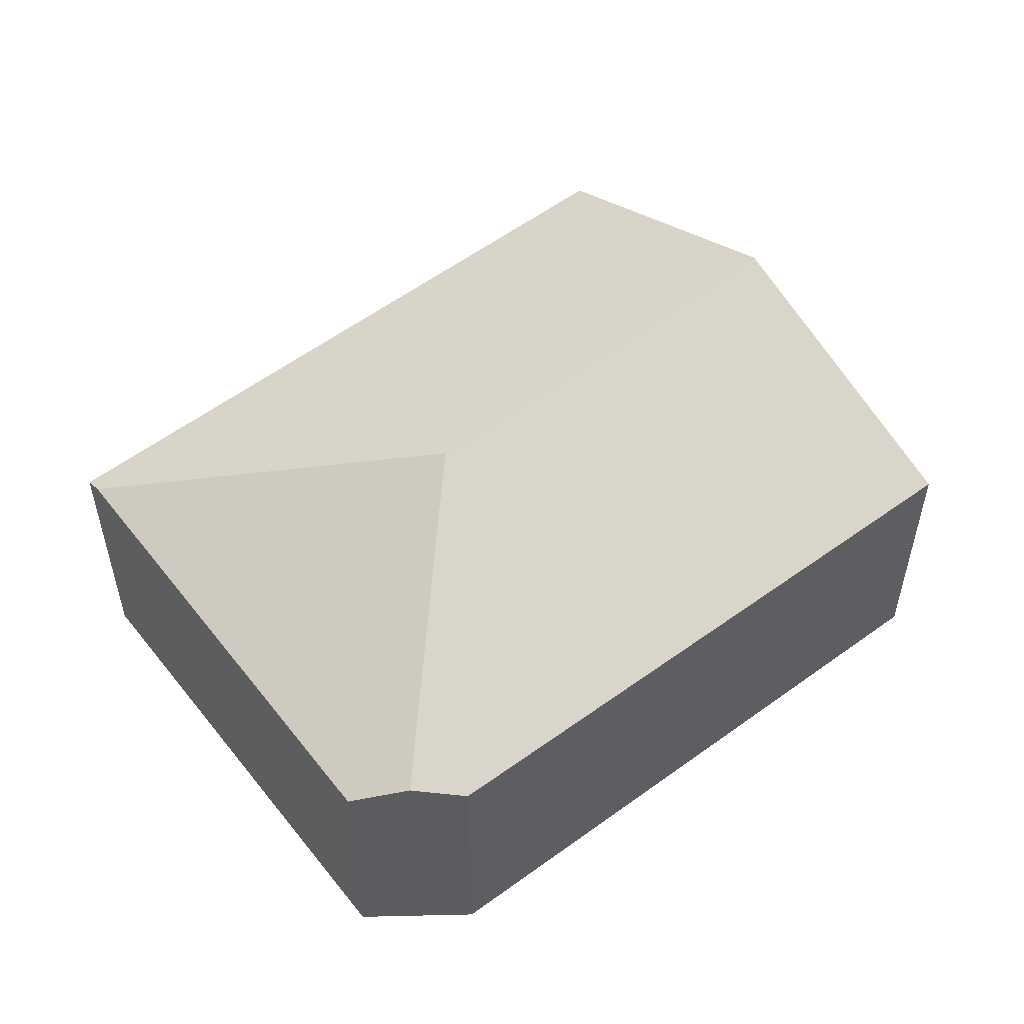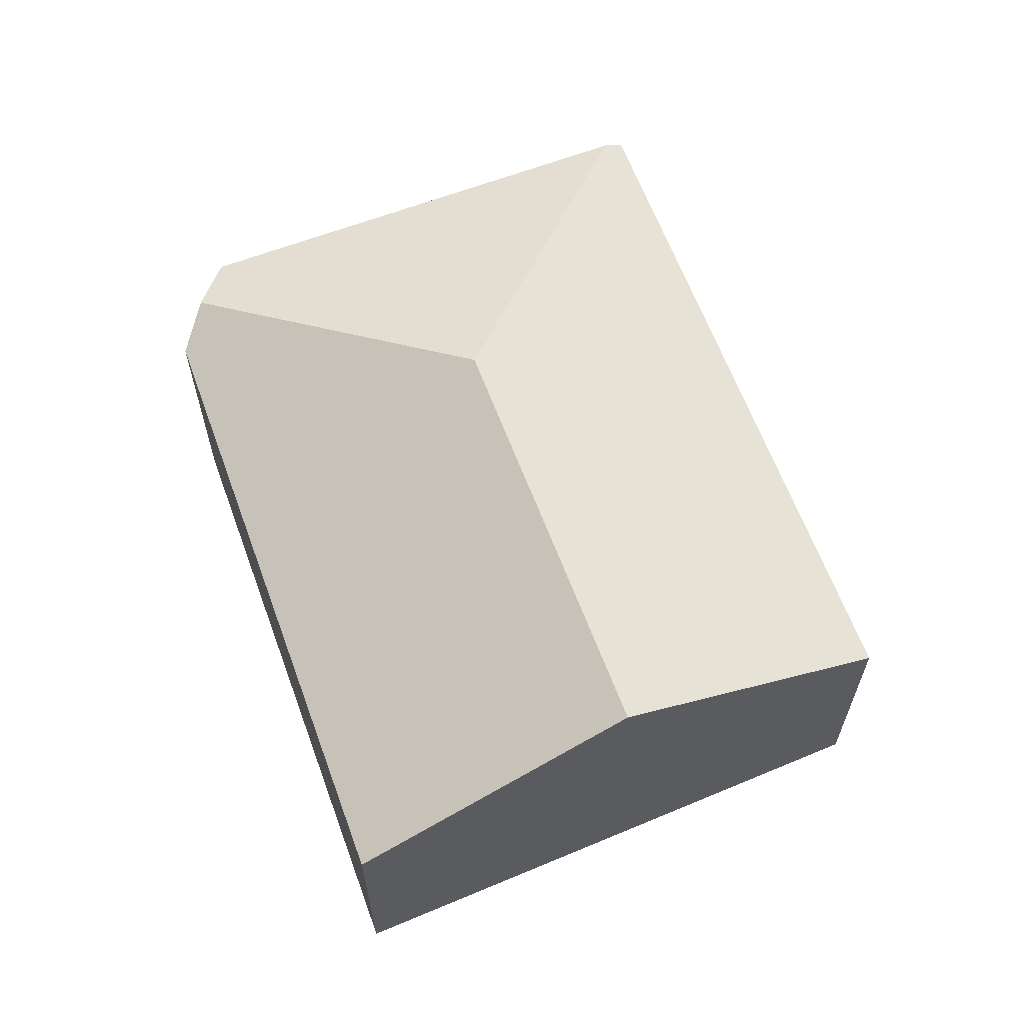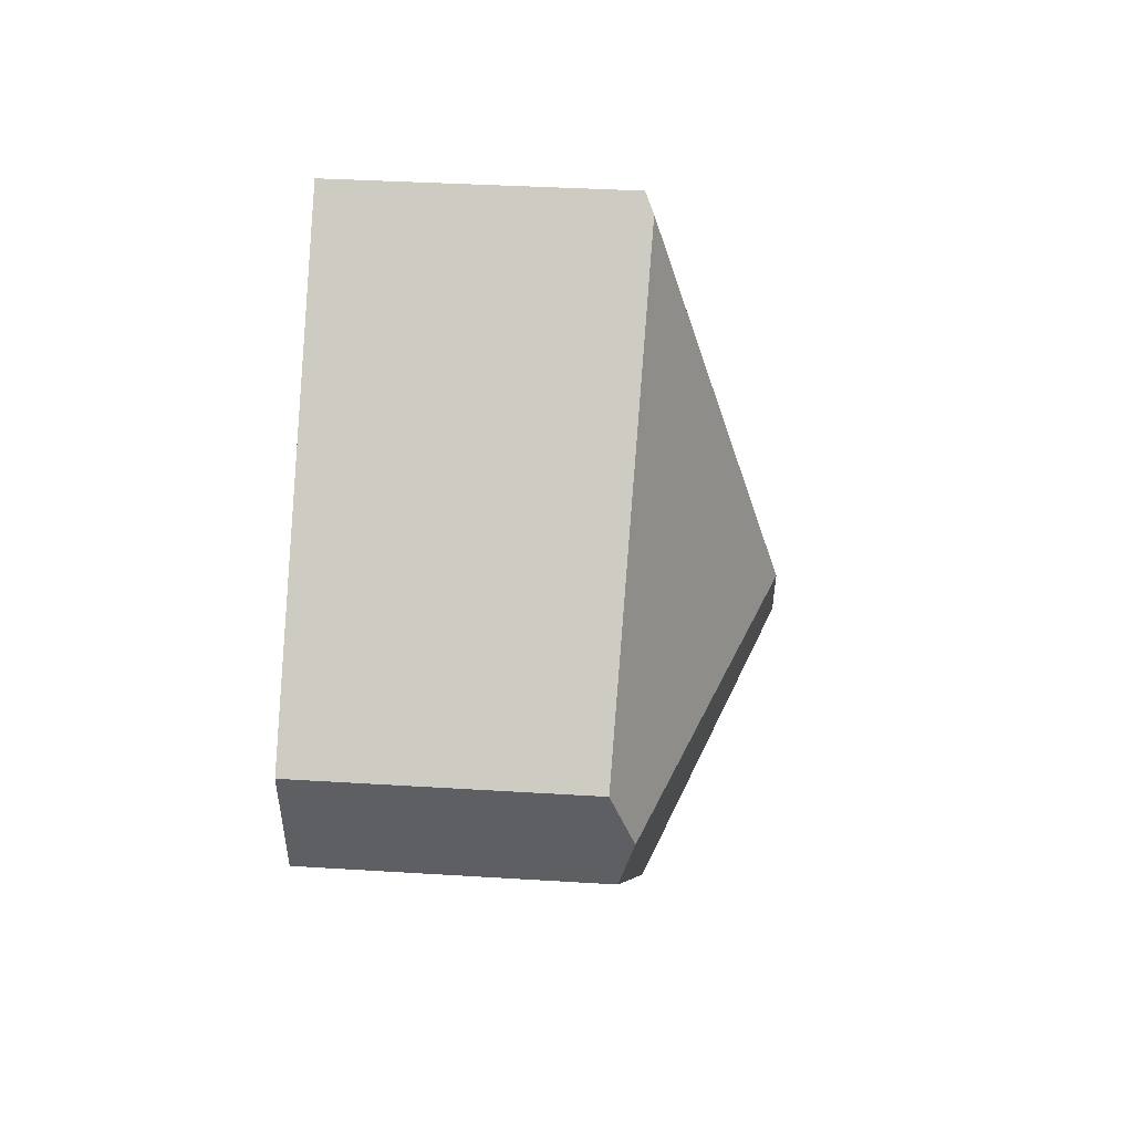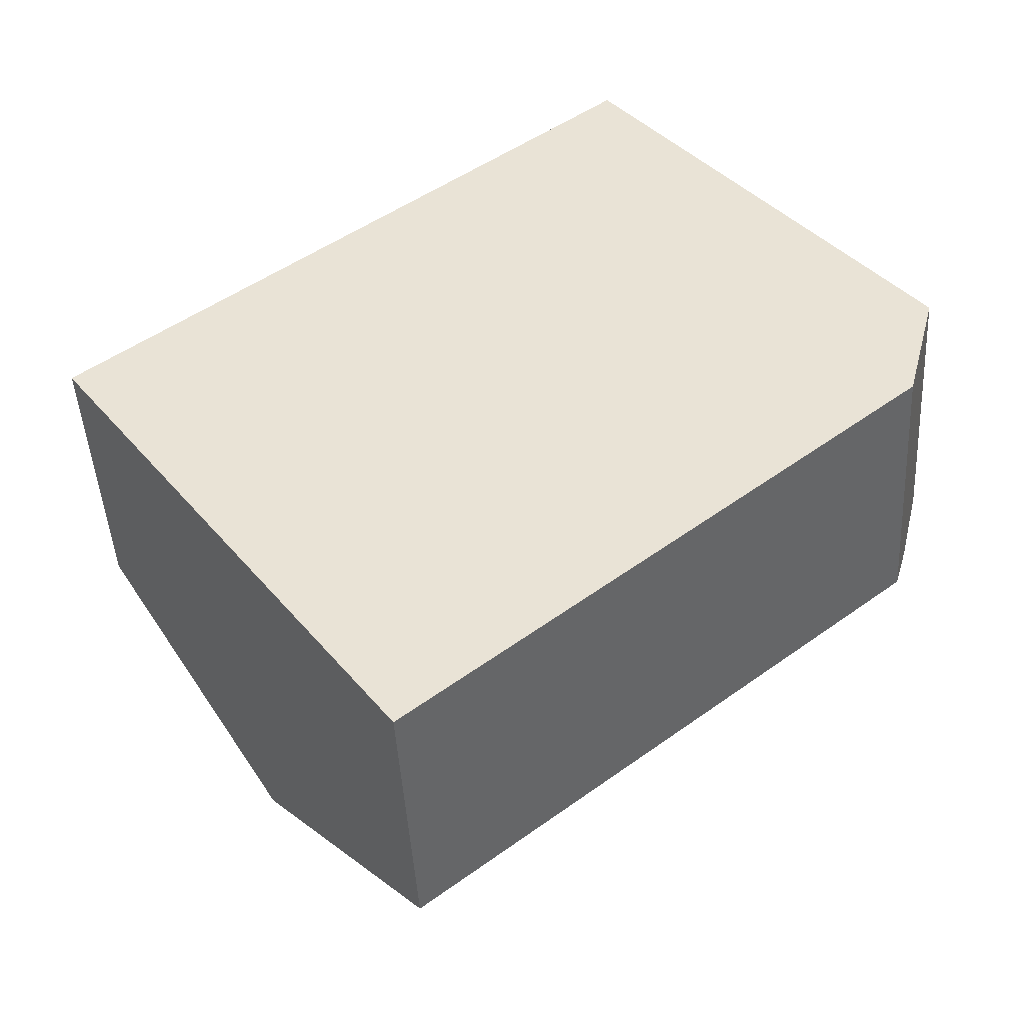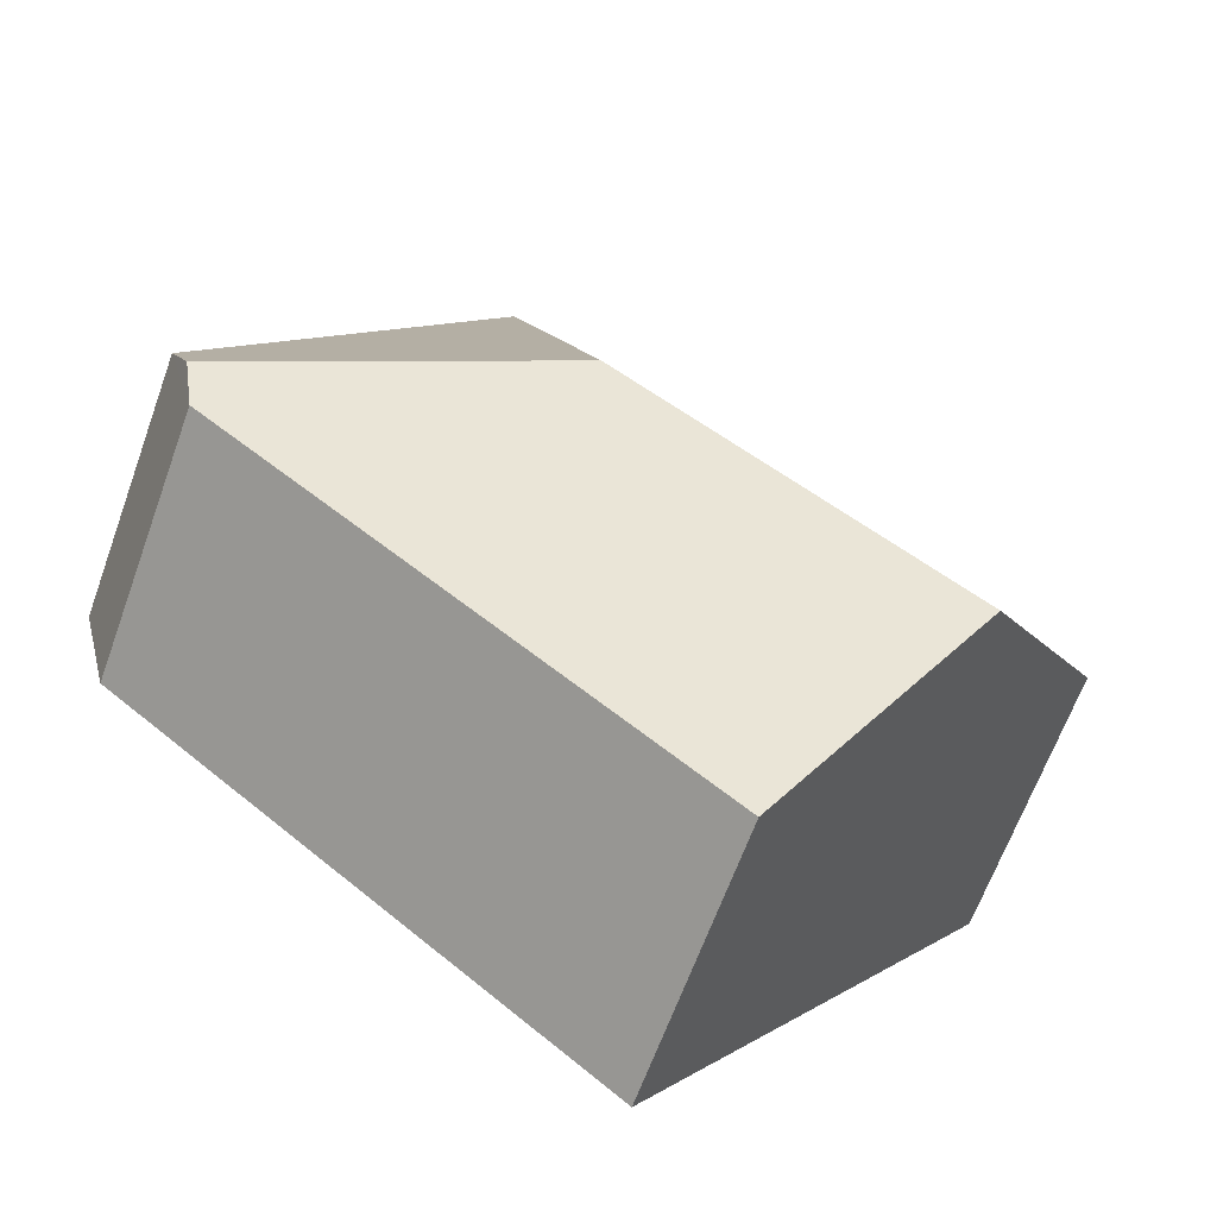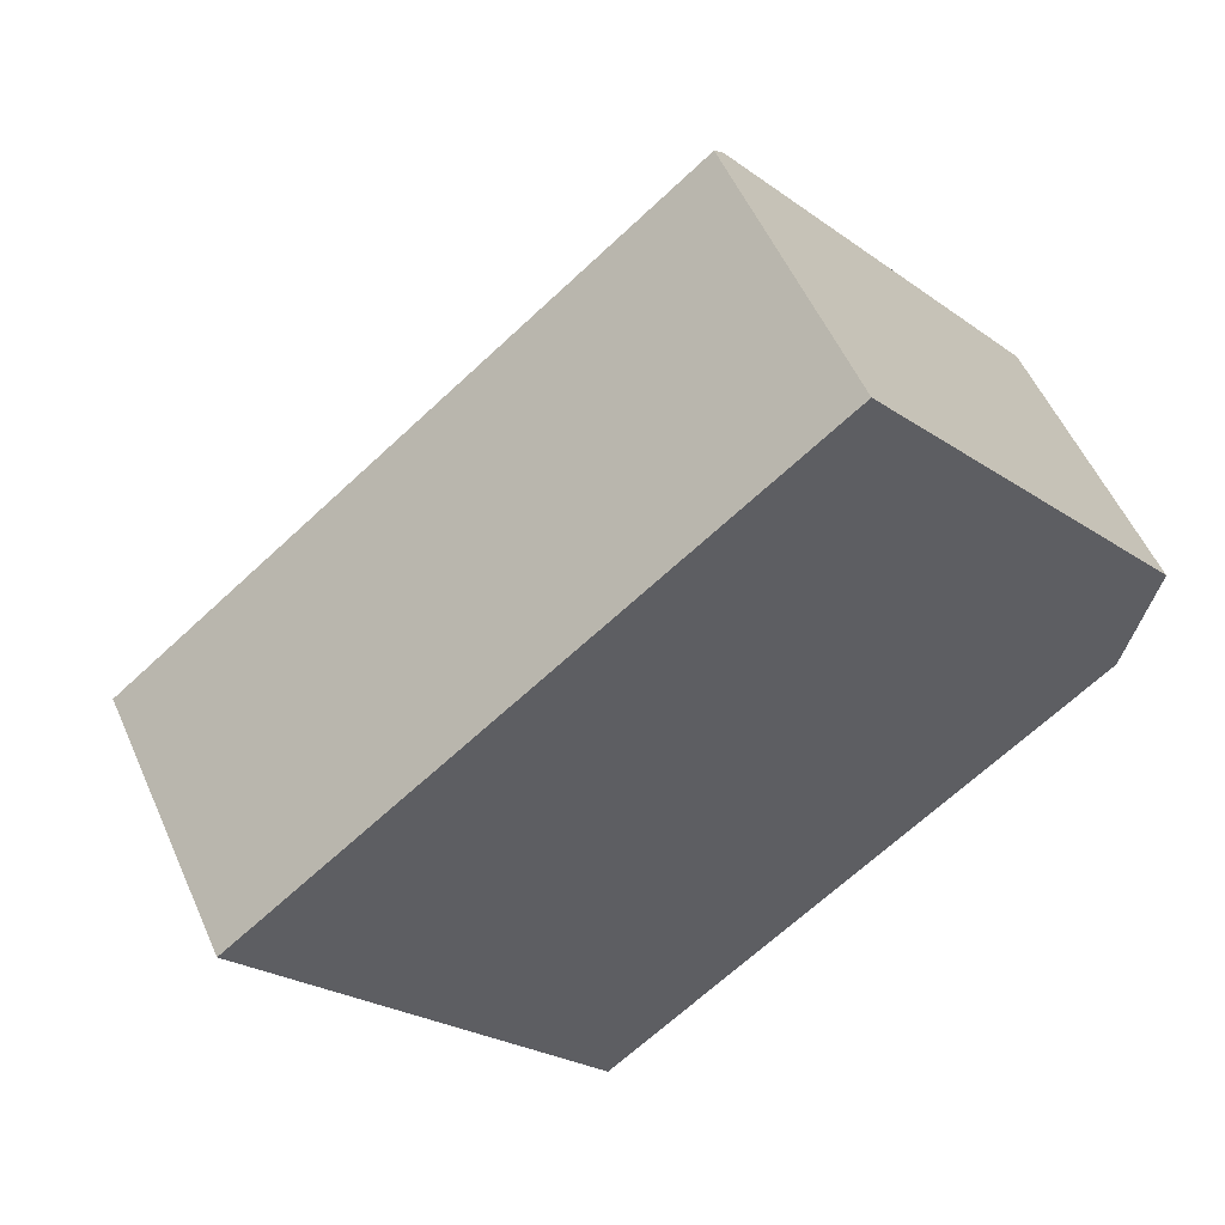
<metadata>
{"format":"obj","ext":"obj","renderer":"f3d","projection":"perspective","resolution":1024,"background":"white","views":[{"elev":54.9,"azim":103.2,"up":"+Y"},{"elev":64.6,"azim":-149.1,"up":"+Y"},{"elev":33.4,"azim":95.0,"up":"+Z"},{"elev":-45.1,"azim":3.3,"up":"+Z"},{"elev":-65.3,"azim":160.1,"up":"+Z"},{"elev":54.0,"azim":-23.5,"up":"+Z"}]}
</metadata>
<code>
v  4.636 1.536 -0.366
v  2.838 2.205 0.2
v  4.716 1.619 -0.058
v  1.896 1.511 -2.598
v  0.942 2.205 -1.291
v  3.13 1.566 2.325
v  4.804 1.503 0.28
v  0 1.519 9.301e-17
v  3.061 1.519 2.409
v  1.896 1.591e-16 -2.598
v  0.942 7.905e-17 -1.291
v  0 0 0
v  3.061 -1.475e-16 2.409
v  4.804 -1.715e-17 0.28
v  3.13 -1.424e-16 2.325
v  4.636 2.241e-17 -0.366
v  4.716 3.551e-18 -0.058
g defaultobject
f 1 2 3
f 2 1 4
f 2 4 5
f 3 6 7
f 6 3 2
f 8 2 5
f 2 8 9
f 2 9 6
f 10 5 4
f 5 10 8
f 8 10 11
f 8 11 12
f 12 9 8
f 9 12 13
f 9 7 6
f 7 9 13
f 7 13 14
f 14 13 15
f 7 1 3
f 1 7 14
f 1 14 16
f 16 14 17
f 16 4 1
f 4 16 10
f 12 15 13
f 15 12 14
f 14 12 17
f 17 12 16
f 16 12 10
f 10 12 11

</code>
